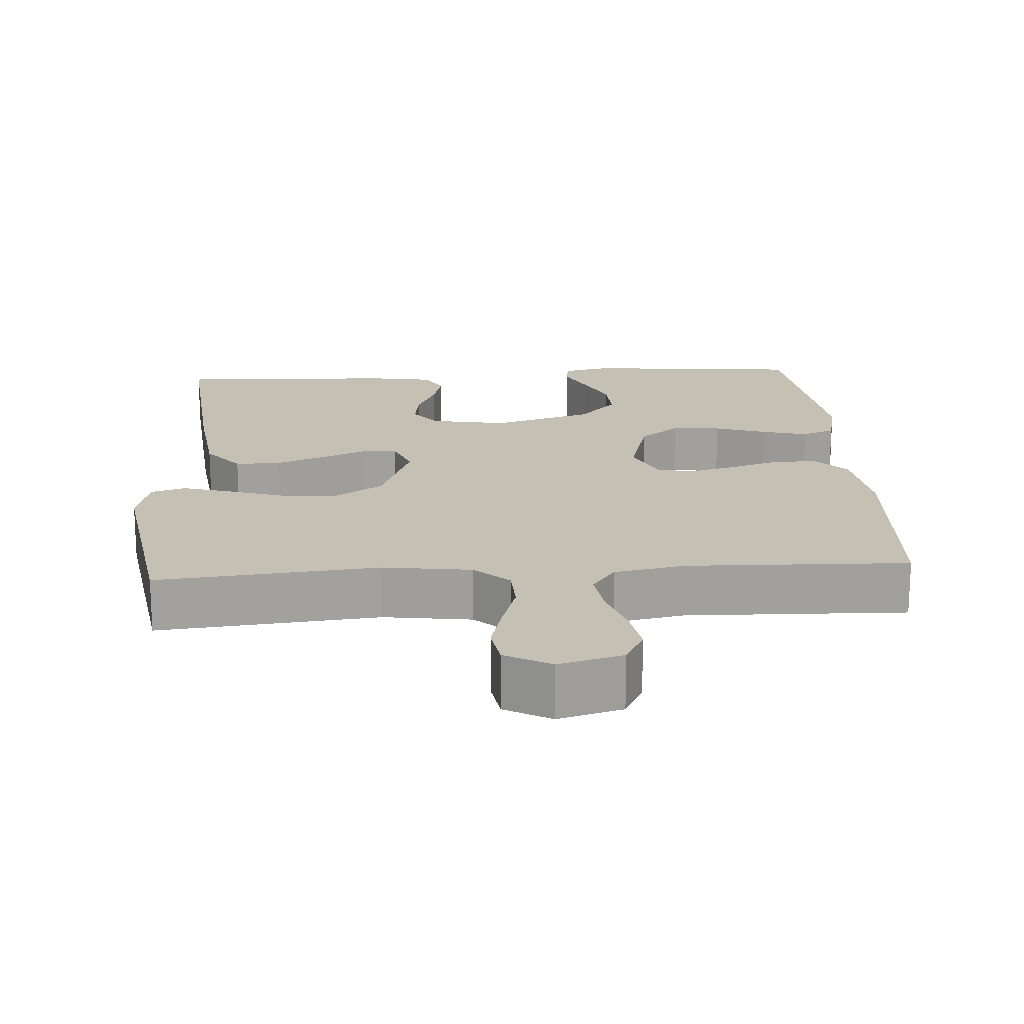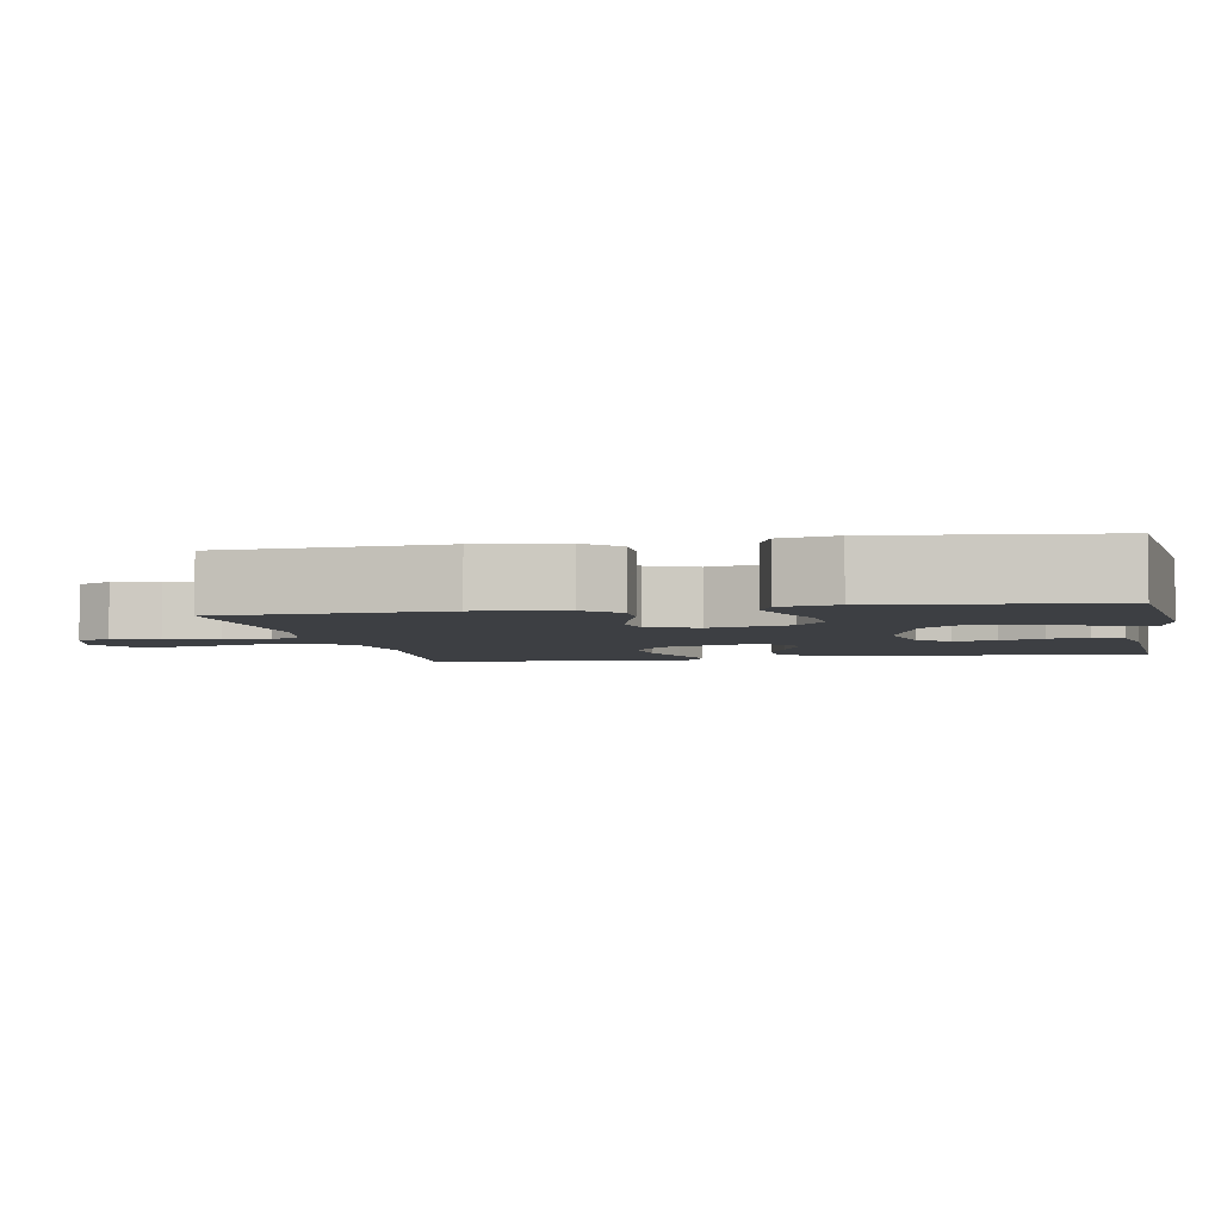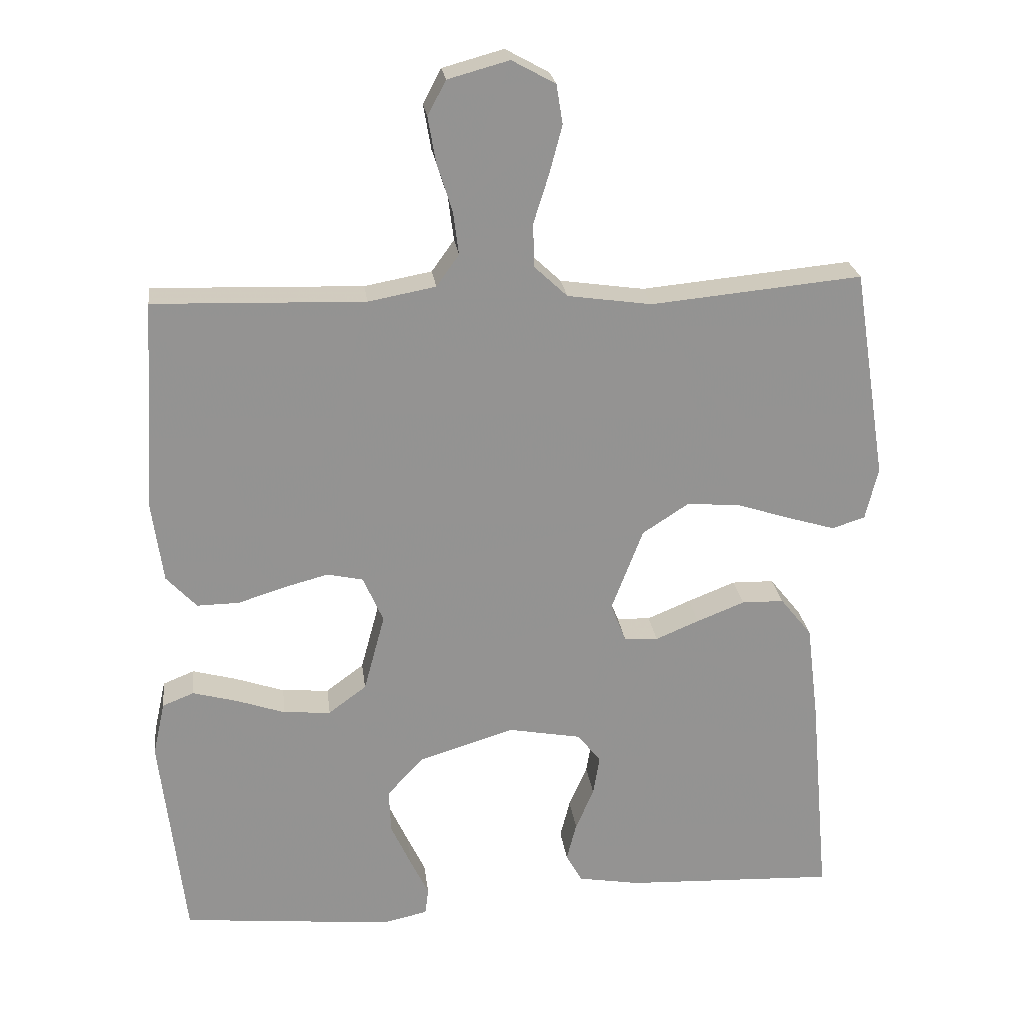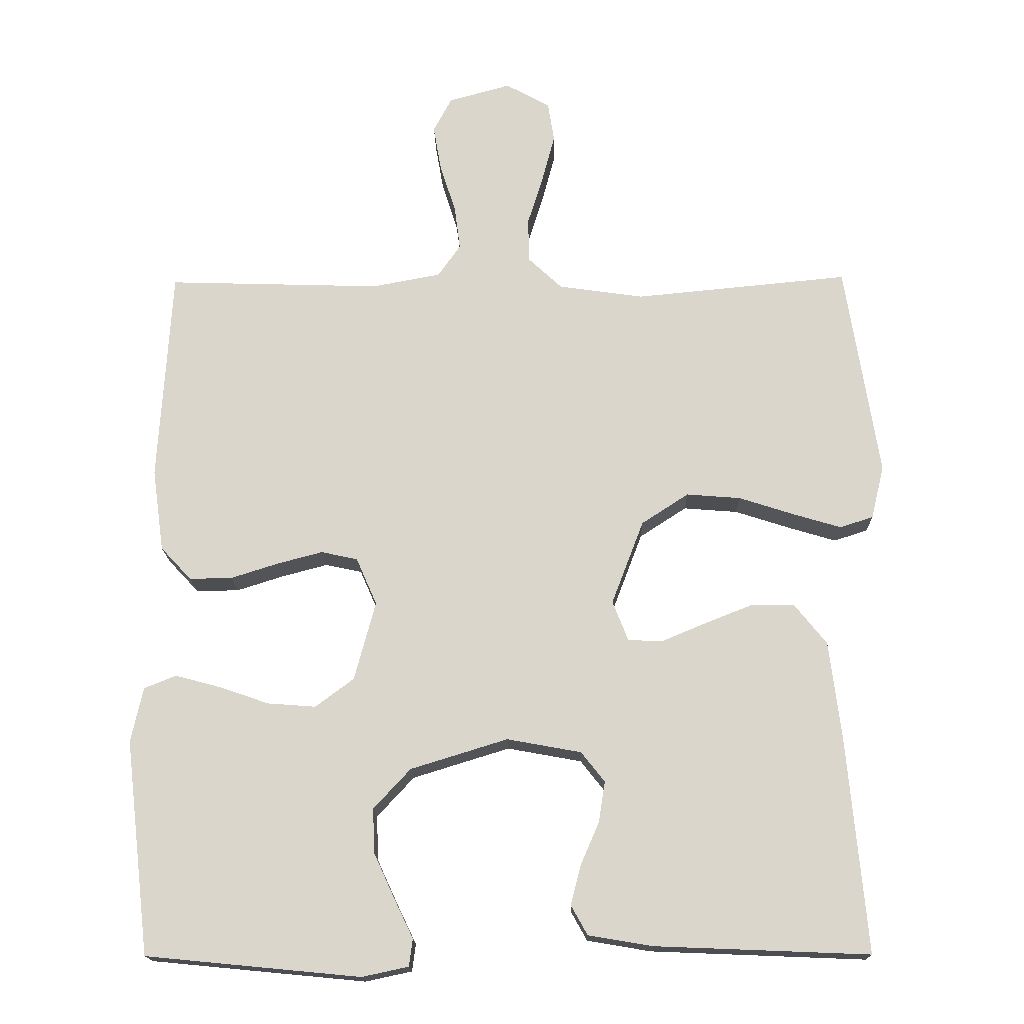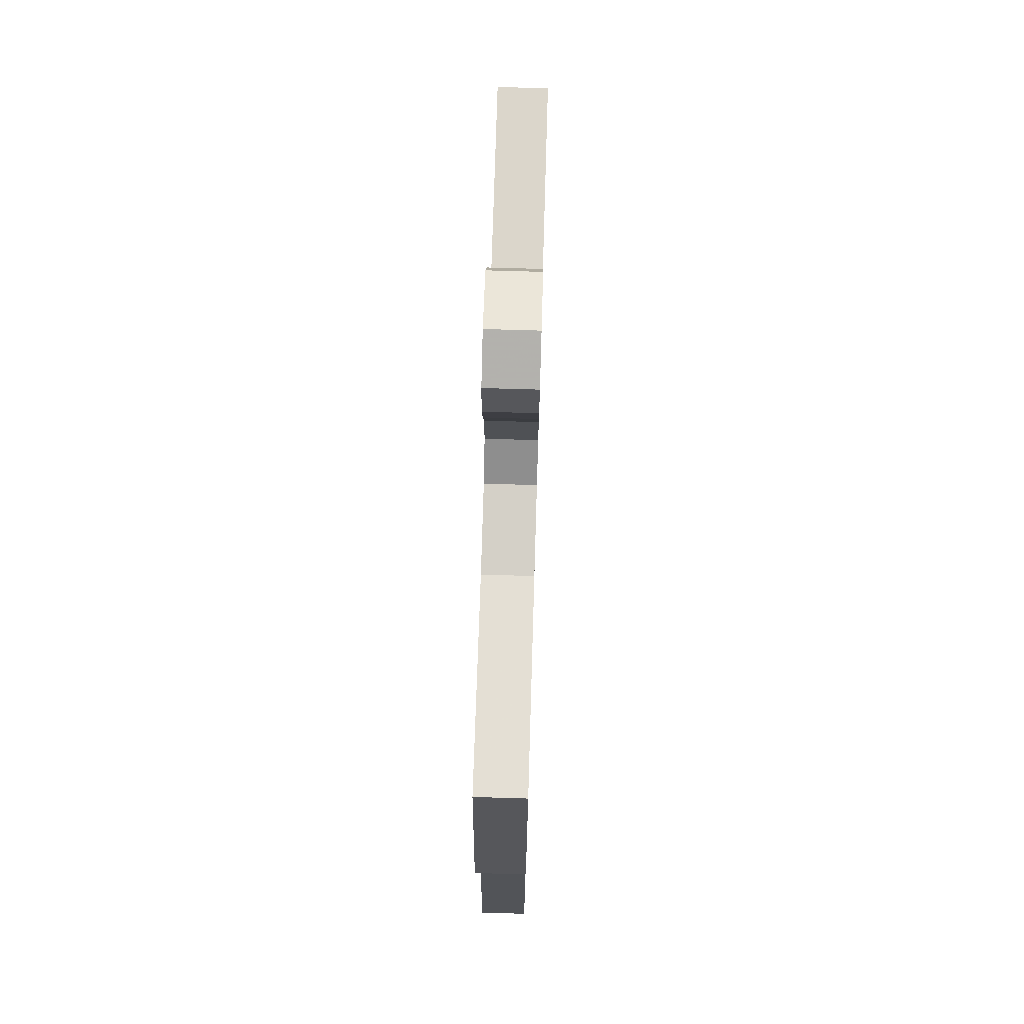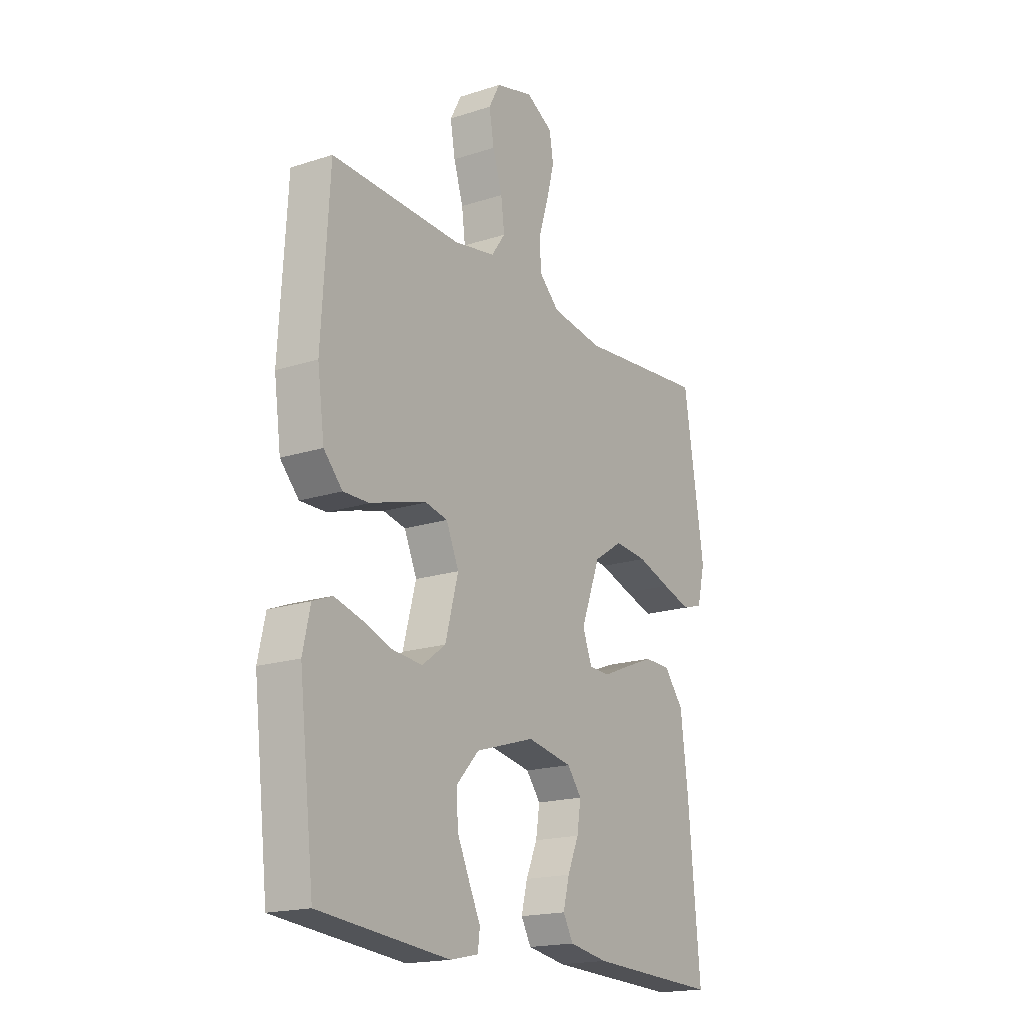
<metadata>
{"format":"obj","ext":"obj","renderer":"f3d","projection":"perspective","resolution":1024,"background":"white","views":[{"elev":18.4,"azim":-3.8,"up":"+Y"},{"elev":-3.9,"azim":101.1,"up":"+Y"},{"elev":23.7,"azim":173.0,"up":"+Z"},{"elev":-16.7,"azim":-178.8,"up":"+Z"},{"elev":71.8,"azim":-88.3,"up":"+Z"},{"elev":-18.3,"azim":122.1,"up":"+Z"}]}
</metadata>
<code>
v 0.5 0.07 0.5
v 0.518 0.07 0.2
v 0.502 0.07 0.084
v 0.459 0.07 0.038
v 0.399 0.07 0.039
v 0.333 0.07 0.06
v 0.269 0.07 0.077
v 0.218 0.07 0.066
v 0.189 0.07 0
v 0.219 0.07 -0.111
v 0.273 0.07 -0.151
v 0.34 0.07 -0.146
v 0.41 0.07 -0.122
v 0.473 0.07 -0.105
v 0.518 0.07 -0.123
v 0.535 0.07 -0.2
v 0.5 0.07 -0.5
v 0.2 0.07 -0.529
v 0.135 0.07 -0.515
v 0.13 0.07 -0.477
v 0.156 0.07 -0.423
v 0.185 0.07 -0.36
v 0.188 0.07 -0.297
v 0.136 0.07 -0.241
v 0 0.07 -0.199
v -0.104 0.07 -0.218
v -0.137 0.07 -0.26
v -0.128 0.07 -0.317
v -0.102 0.07 -0.377
v -0.088 0.07 -0.432
v -0.111 0.07 -0.473
v -0.2 0.07 -0.488
v -0.5 0.07 -0.5
v -0.473 0.07 -0.2
v -0.456 0.07 -0.062
v -0.411 0.07 -0.006
v -0.351 0.07 -0.005
v -0.283 0.07 -0.032
v -0.221 0.07 -0.058
v -0.173 0.07 -0.056
v -0.151 0.07 0
v -0.196 0.07 0.118
v -0.262 0.07 0.161
v -0.338 0.07 0.155
v -0.415 0.07 0.13
v -0.482 0.07 0.11
v -0.529 0.07 0.125
v -0.547 0.07 0.2
v -0.5 0.07 0.5
v -0.2 0.07 0.471
v -0.08 0.07 0.488
v -0.033 0.07 0.532
v -0.031 0.07 0.594
v -0.053 0.07 0.664
v -0.071 0.07 0.732
v -0.062 0.07 0.788
v 0 0.07 0.822
v 0.087 0.07 0.798
v 0.113 0.07 0.749
v 0.102 0.07 0.685
v 0.08 0.07 0.616
v 0.072 0.07 0.554
v 0.104 0.07 0.509
v 0.2 0.07 0.491
v 0.5 0 0.5
v 0.518 0 0.2
v 0.502 0 0.084
v 0.459 0 0.038
v 0.399 0 0.039
v 0.333 0 0.06
v 0.269 0 0.077
v 0.218 0 0.066
v 0.189 0 0
v 0.219 0 -0.111
v 0.273 0 -0.151
v 0.34 0 -0.146
v 0.41 0 -0.122
v 0.473 0 -0.105
v 0.518 0 -0.123
v 0.535 0 -0.2
v 0.5 0 -0.5
v 0.2 0 -0.529
v 0.135 0 -0.515
v 0.13 0 -0.477
v 0.156 0 -0.423
v 0.185 0 -0.36
v 0.188 0 -0.297
v 0.136 0 -0.241
v 0 0 -0.199
v -0.104 0 -0.218
v -0.137 0 -0.26
v -0.128 0 -0.317
v -0.102 0 -0.377
v -0.088 0 -0.432
v -0.111 0 -0.473
v -0.2 0 -0.488
v -0.5 0 -0.5
v -0.473 0 -0.2
v -0.456 0 -0.062
v -0.411 0 -0.006
v -0.351 0 -0.005
v -0.283 0 -0.032
v -0.221 0 -0.058
v -0.173 0 -0.056
v -0.151 0 0
v -0.196 0 0.118
v -0.262 0 0.161
v -0.338 0 0.155
v -0.415 0 0.13
v -0.482 0 0.11
v -0.529 0 0.125
v -0.547 0 0.2
v -0.5 0 0.5
v -0.2 0 0.471
v -0.08 0 0.488
v -0.033 0 0.532
v -0.031 0 0.594
v -0.053 0 0.664
v -0.071 0 0.732
v -0.062 0 0.788
v 0 0 0.822
v 0.087 0 0.798
v 0.113 0 0.749
v 0.102 0 0.685
v 0.08 0 0.616
v 0.072 0 0.554
v 0.104 0 0.509
v 0.2 0 0.491
f 59 60 61
f 58 59 61
f 57 58 61
f 56 57 61
f 55 56 61
f 54 55 61
f 53 54 61
f 52 53 61 62
f 51 52 62 63
f 48 49 50
f 47 48 50
f 46 47 50
f 45 46 50
f 44 45 50
f 51 63 64
f 50 51 64
f 44 50 64
f 43 44 64
f 37 38 39
f 36 37 39
f 35 36 39
f 34 35 39
f 33 34 39
f 32 33 39
f 31 32 39
f 30 31 39
f 28 29 30
f 28 30 39
f 27 28 39 40
f 19 20 21
f 18 19 21
f 17 18 21
f 16 17 21
f 15 16 21
f 14 15 21
f 13 14 21
f 12 13 21
f 12 21 22
f 11 12 22 23
f 4 5 6
f 3 4 6
f 2 3 6
f 1 2 6
f 64 1 6
f 64 6 7
f 64 7 8
f 43 64 8
f 42 43 8
f 41 42 8 9
f 26 27 40 41
f 41 9 10
f 26 41 10
f 25 26 10
f 24 25 10 11
f 11 23 24
f 125 124 123
f 125 123 122
f 125 122 121
f 125 121 120
f 125 120 119
f 125 119 118
f 125 118 117
f 126 125 117 116
f 127 126 116 115
f 114 113 112
f 114 112 111
f 114 111 110
f 114 110 109
f 114 109 108
f 128 127 115
f 128 115 114
f 128 114 108
f 128 108 107
f 103 102 101
f 103 101 100
f 103 100 99
f 103 99 98
f 103 98 97
f 103 97 96
f 103 96 95
f 103 95 94
f 94 93 92
f 103 94 92
f 104 103 92 91
f 85 84 83
f 85 83 82
f 85 82 81
f 85 81 80
f 85 80 79
f 85 79 78
f 85 78 77
f 85 77 76
f 86 85 76
f 87 86 76 75
f 70 69 68
f 70 68 67
f 70 67 66
f 70 66 65
f 70 65 128
f 71 70 128
f 72 71 128
f 72 128 107
f 72 107 106
f 73 72 106 105
f 105 104 91 90
f 74 73 105
f 74 105 90
f 74 90 89
f 75 74 89 88
f 88 87 75
f 1 65 66 2
f 2 66 67 3
f 3 67 68 4
f 4 68 69 5
f 5 69 70 6
f 6 70 71 7
f 7 71 72 8
f 8 72 73 9
f 9 73 74 10
f 10 74 75 11
f 11 75 76 12
f 12 76 77 13
f 13 77 78 14
f 14 78 79 15
f 15 79 80 16
f 16 80 81 17
f 17 81 82 18
f 18 82 83 19
f 19 83 84 20
f 20 84 85 21
f 21 85 86 22
f 22 86 87 23
f 23 87 88 24
f 24 88 89 25
f 25 89 90 26
f 26 90 91 27
f 27 91 92 28
f 28 92 93 29
f 29 93 94 30
f 30 94 95 31
f 31 95 96 32
f 32 96 97 33
f 33 97 98 34
f 34 98 99 35
f 35 99 100 36
f 36 100 101 37
f 37 101 102 38
f 38 102 103 39
f 39 103 104 40
f 40 104 105 41
f 41 105 106 42
f 42 106 107 43
f 43 107 108 44
f 44 108 109 45
f 45 109 110 46
f 46 110 111 47
f 47 111 112 48
f 48 112 113 49
f 49 113 114 50
f 50 114 115 51
f 51 115 116 52
f 52 116 117 53
f 53 117 118 54
f 54 118 119 55
f 55 119 120 56
f 56 120 121 57
f 57 121 122 58
f 58 122 123 59
f 59 123 124 60
f 60 124 125 61
f 61 125 126 62
f 62 126 127 63
f 63 127 128 64
f 64 128 65 1

</code>
